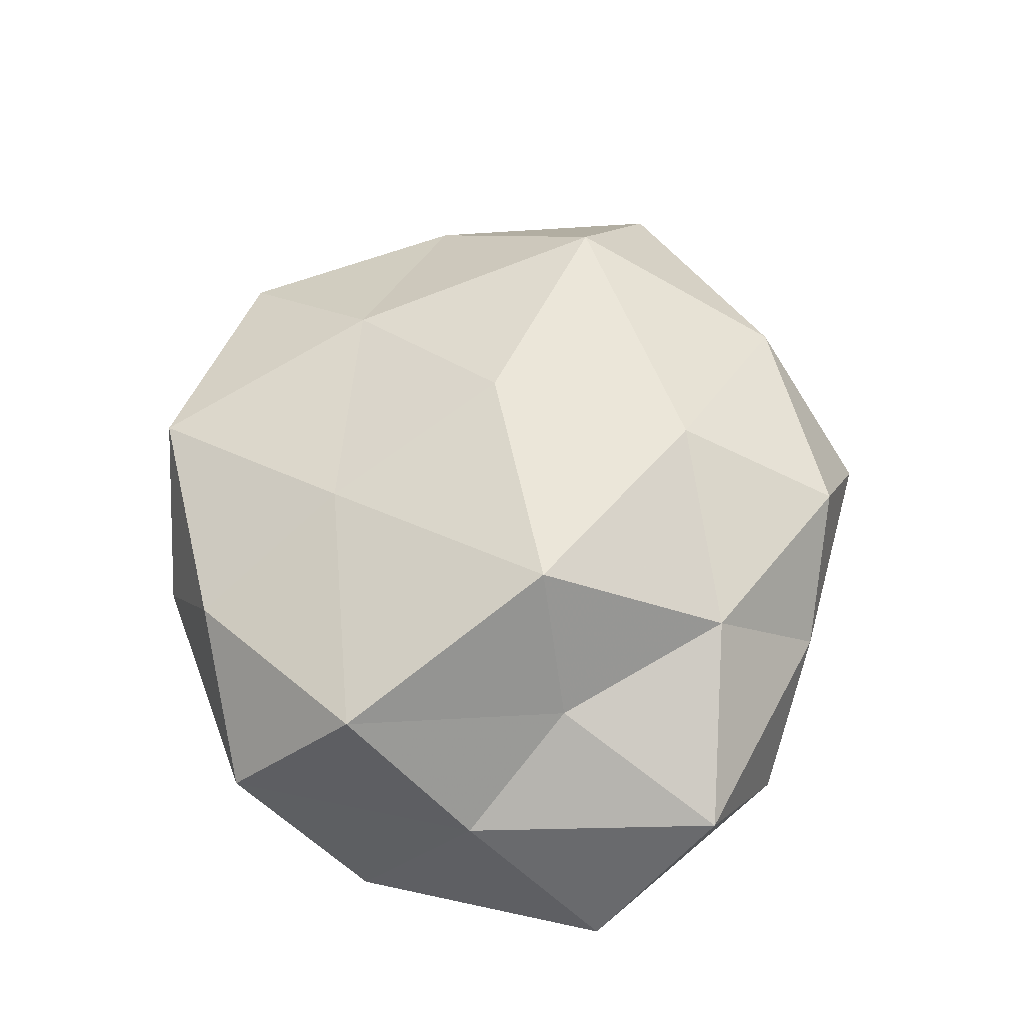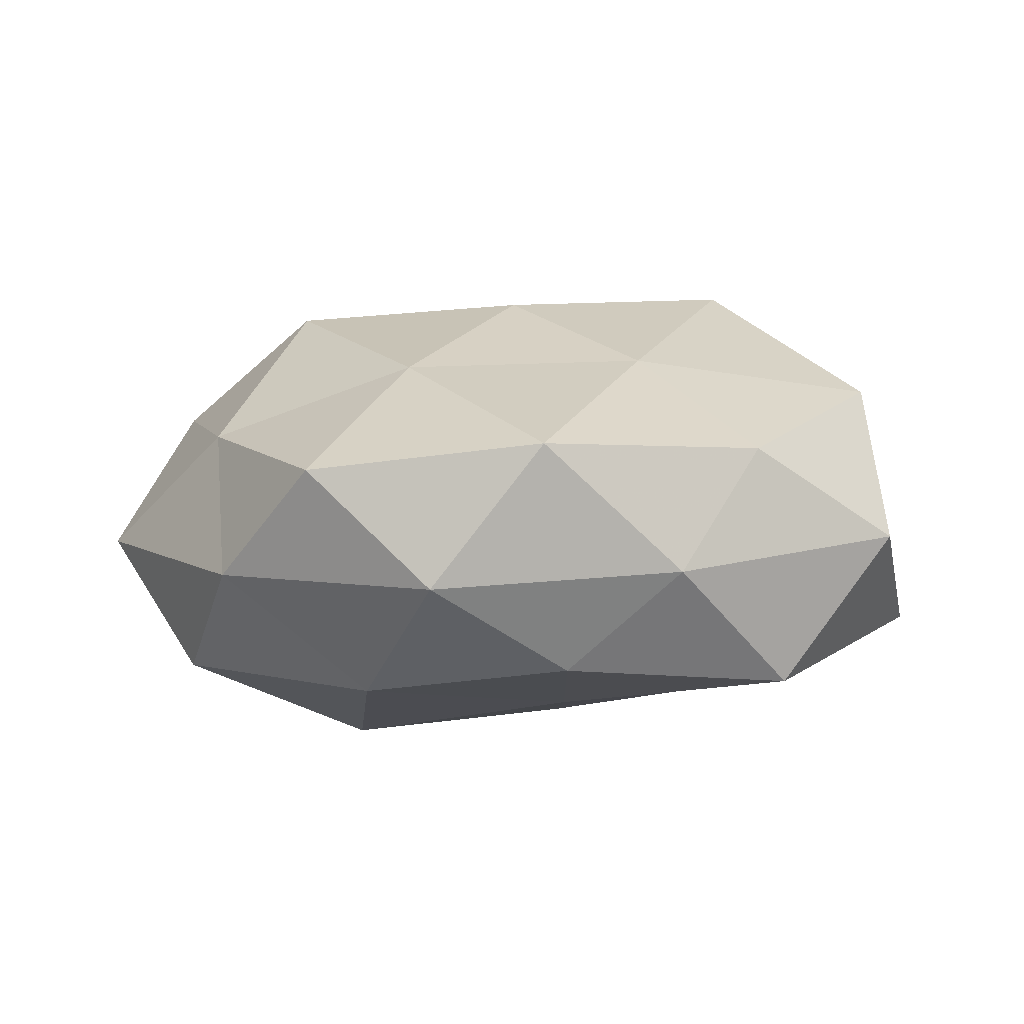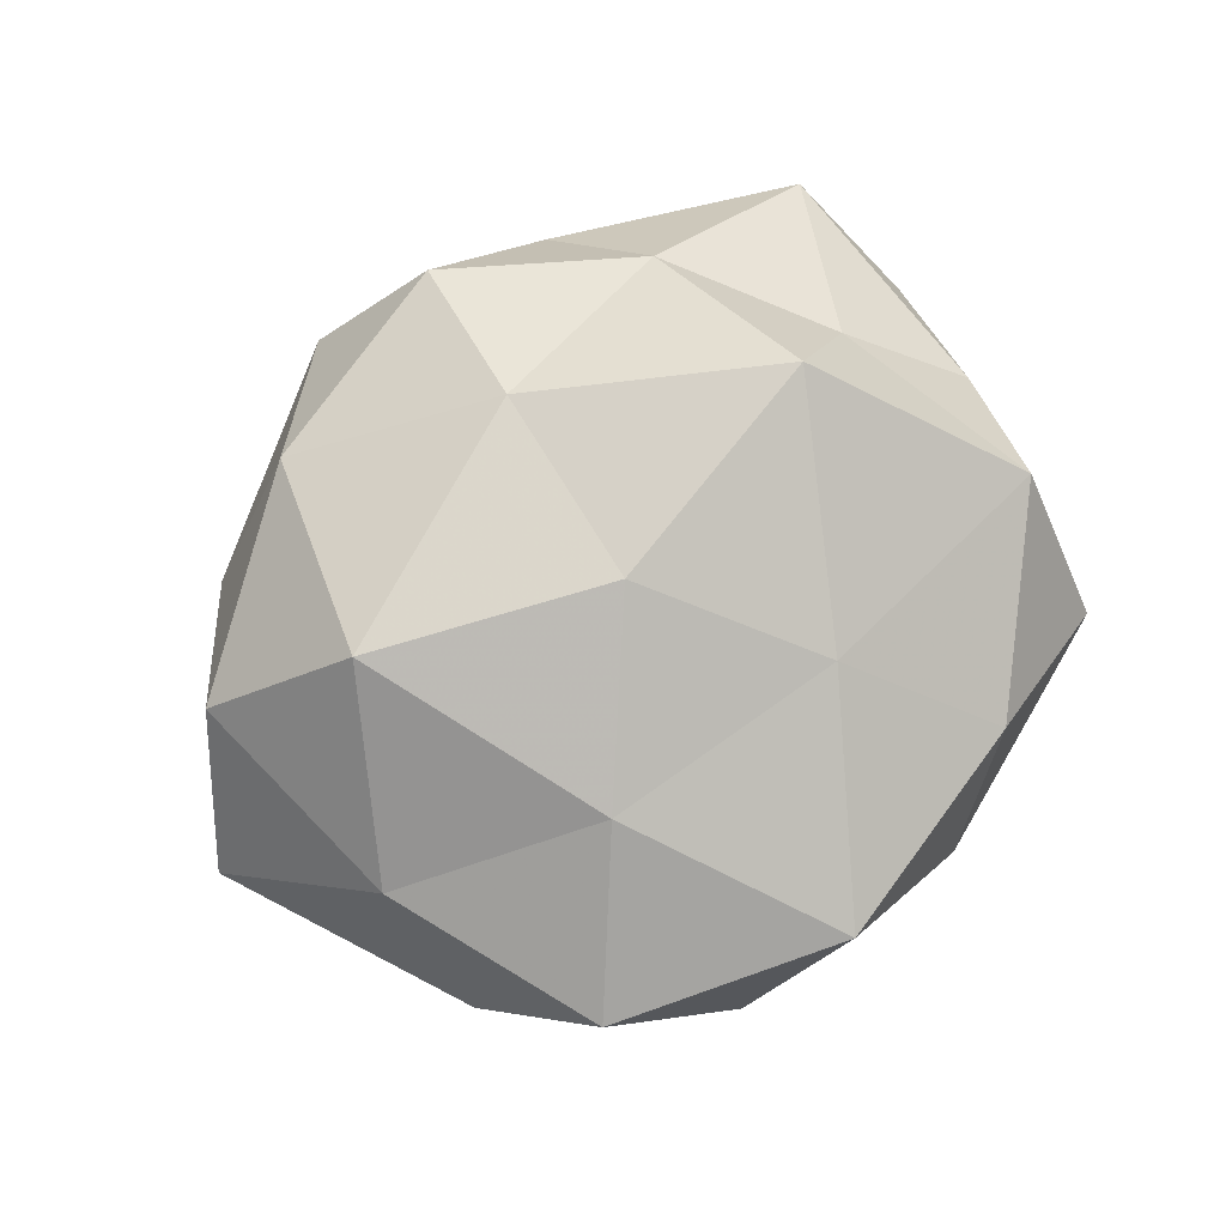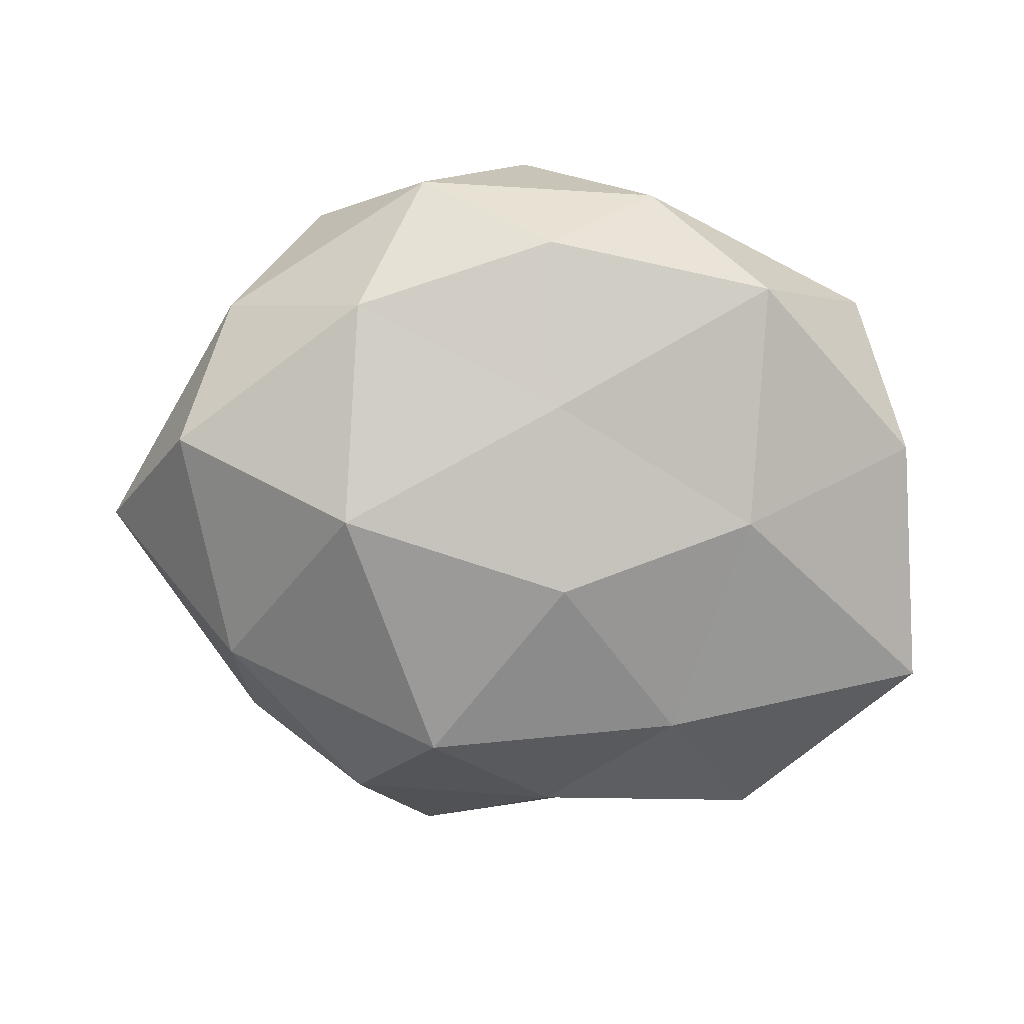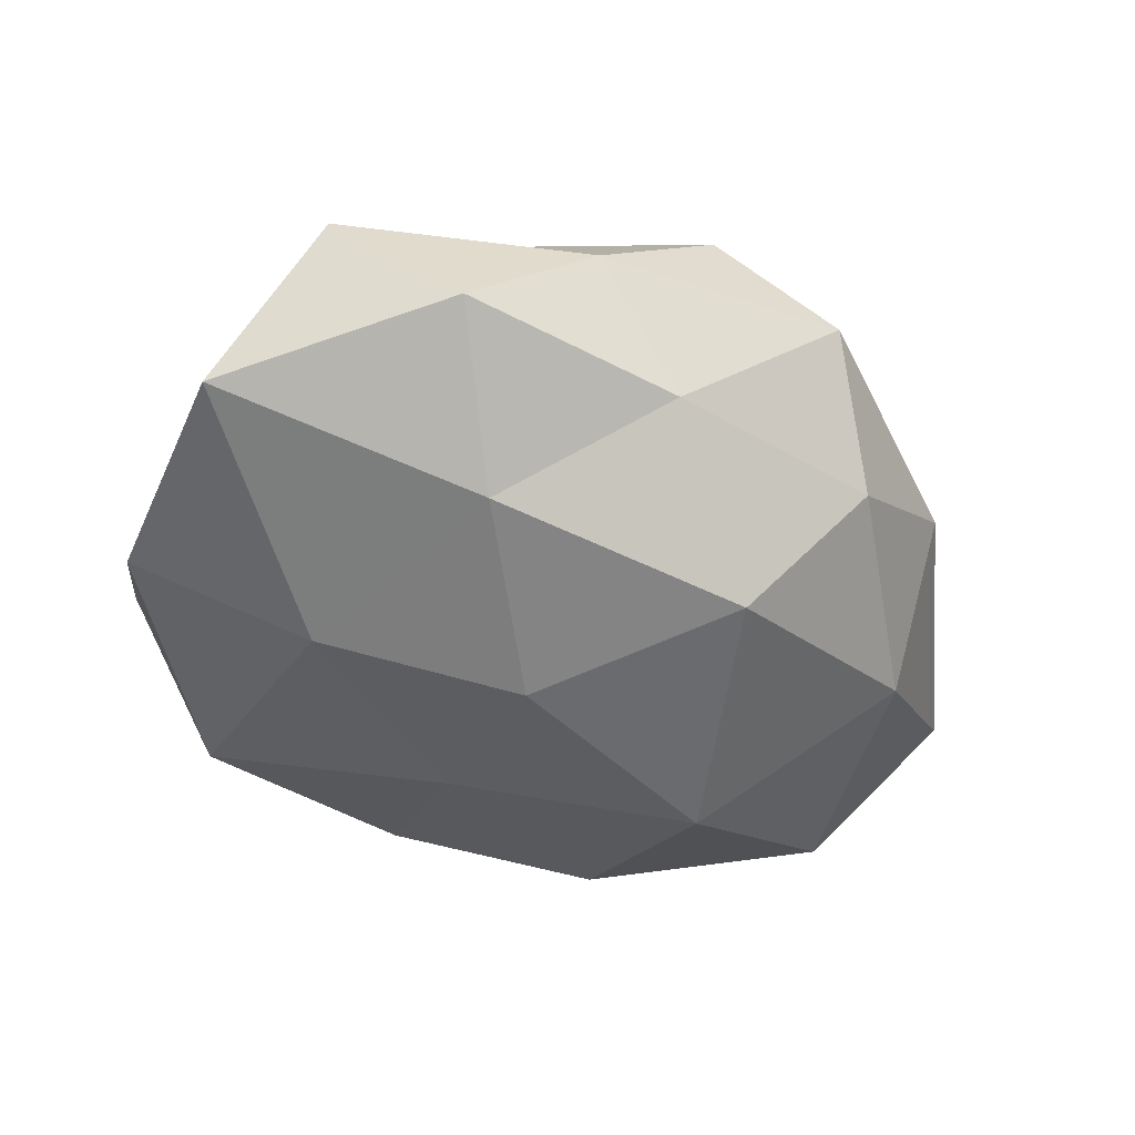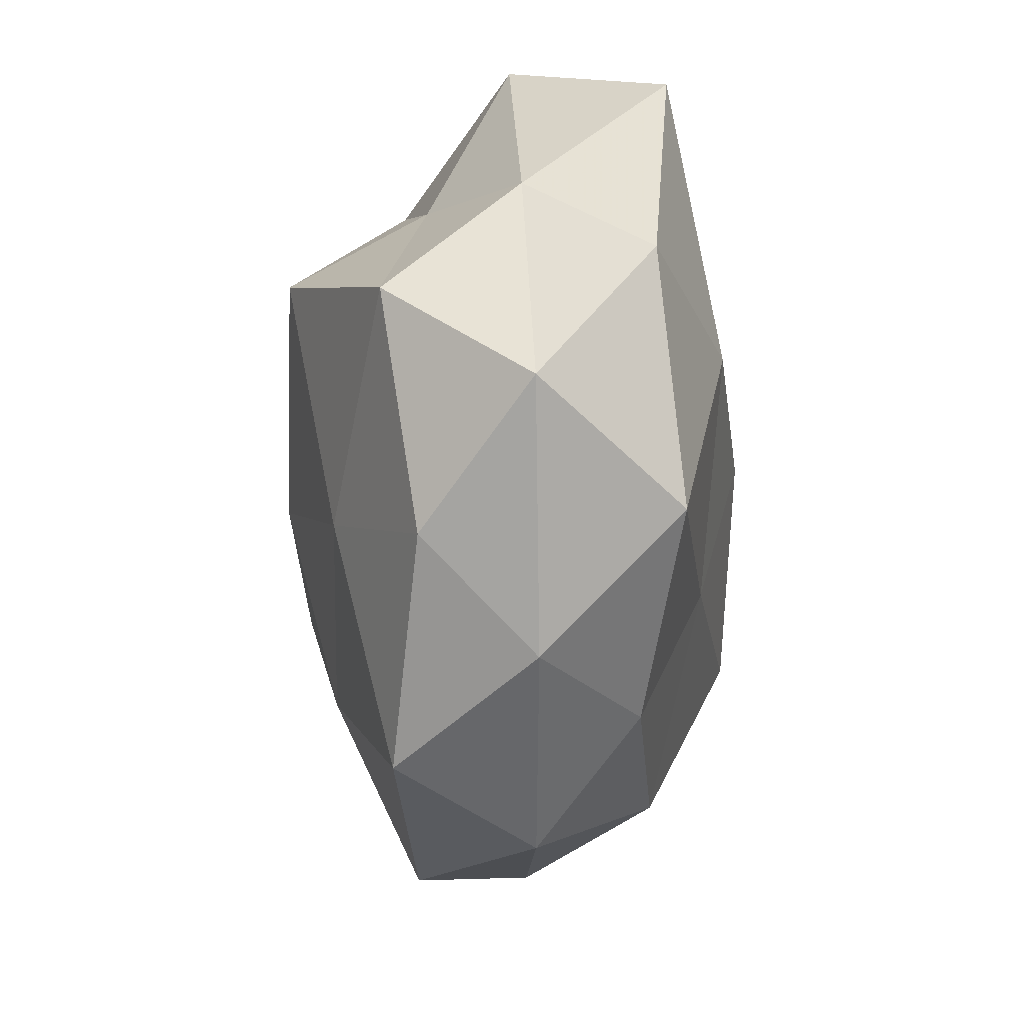
<metadata>
{"format":"obj","ext":"obj","renderer":"f3d","projection":"perspective","resolution":1024,"background":"white","views":[{"elev":55.2,"azim":95.8,"up":"+Z"},{"elev":6.8,"azim":-4.2,"up":"+Z"},{"elev":79.2,"azim":-33.9,"up":"+Z"},{"elev":-74.3,"azim":-1.7,"up":"+Z"},{"elev":-48.8,"azim":151.6,"up":"+Z"},{"elev":-49.6,"azim":86.6,"up":"+Y"}]}
</metadata>
<code>
v -0.03993 -0.01244 0.01193
v 0.04564 0.0004741 0.00236
v 0.02676 -0.004909 -0.02182
v -0.02229 -0.005216 -0.0273
v 0.04092 -0.01413 0.01726
v 0.01181 -0.01956 0.02158
v 0.0497 0.01655 -0.01409
v -0.01631 -0.0201 0.0209
v -0.001876 -0.04368 0.01359
v 0.0007508 0.04111 0.01417
v -0.02374 0.03215 0.01484
v 0.03433 0.01059 0.01267
v 0.02787 -0.03297 -0.01596
v -0.03629 0.02821 -0.0006355
v 0.002878 -0.01871 -0.02111
v -0.03881 -0.02671 -0.003393
v -0.02175 -0.02972 -0.01708
v 0.01414 -0.04198 -0.001331
v 0.02946 0.03664 -0.009588
v -0.03738 0.01527 -0.01661
v -0.01241 0.04506 0.00143
v 0.04136 -0.02868 0.0007402
v -0.01467 -0.04305 -0.002901
v 0.02542 0.007118 0.02848
v 0.00419 0.002974 -0.02657
v -0.01126 0.02428 -0.02477
v 0.04696 -0.01264 -0.01183
v -0.000889 0.02235 0.02331
v -0.05412 0.001263 -0.002864
v -0.0212 0.03507 -0.01163
v -0.04352 -0.01227 -0.01694
v 0.02407 -0.03448 0.01205
v -0.04488 0.01432 0.0119
v 0.04262 0.0295 0.003588
v 0.001405 -0.03755 -0.01344
v 0.01526 0.04031 0.002662
v -0.02857 -0.0366 0.01008
v 0.02171 0.02841 0.01547
v 0.01862 0.02191 -0.021
v -0.02913 0.007576 0.02573
v 0.003458 0.03649 -0.01084
v -0.002179 -0.001432 0.02799
f 9 6 8
f 5 2 12
f 15 3 13
f 17 4 15
f 10 21 11
f 21 14 11
f 22 2 5
f 13 22 18
f 23 16 17
f 18 9 23
f 24 6 5
f 12 24 5
f 15 25 3
f 15 4 25
f 4 20 26
f 25 4 26
f 7 2 27
f 27 3 7
f 13 3 27
f 22 27 2
f 13 27 22
f 10 11 28
f 16 1 29
f 14 20 29
f 14 30 20
f 21 30 14
f 26 20 30
f 17 31 4
f 17 16 31
f 4 31 20
f 31 16 29
f 29 20 31
f 5 6 32
f 9 32 6
f 18 32 9
f 32 22 5
f 18 22 32
f 11 14 33
f 29 1 33
f 33 14 29
f 34 2 7
f 34 12 2
f 19 34 7
f 35 15 13
f 35 17 15
f 35 13 18
f 35 23 17
f 35 18 23
f 10 36 21
f 36 34 19
f 8 1 37
f 37 9 8
f 16 37 1
f 23 9 37
f 23 37 16
f 38 24 12
f 10 28 38
f 28 24 38
f 38 12 34
f 10 38 36
f 38 34 36
f 3 39 7
f 7 39 19
f 3 25 39
f 26 39 25
f 40 1 8
f 11 40 28
f 40 33 1
f 11 33 40
f 21 41 30
f 30 41 26
f 36 19 41
f 36 41 21
f 41 19 39
f 41 39 26
f 8 6 42
f 24 42 6
f 28 42 24
f 42 40 8
f 28 40 42

</code>
